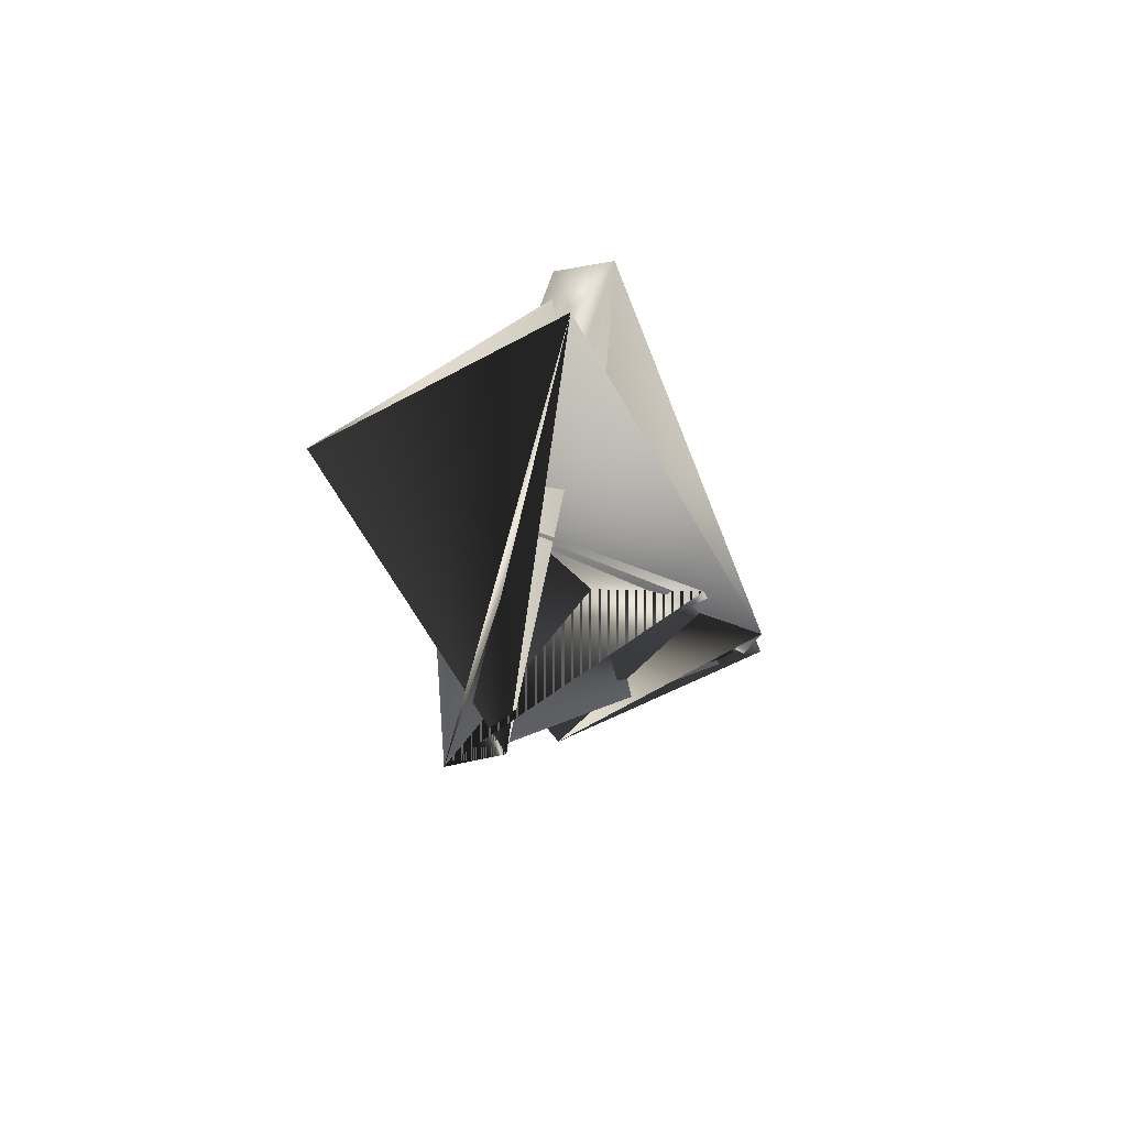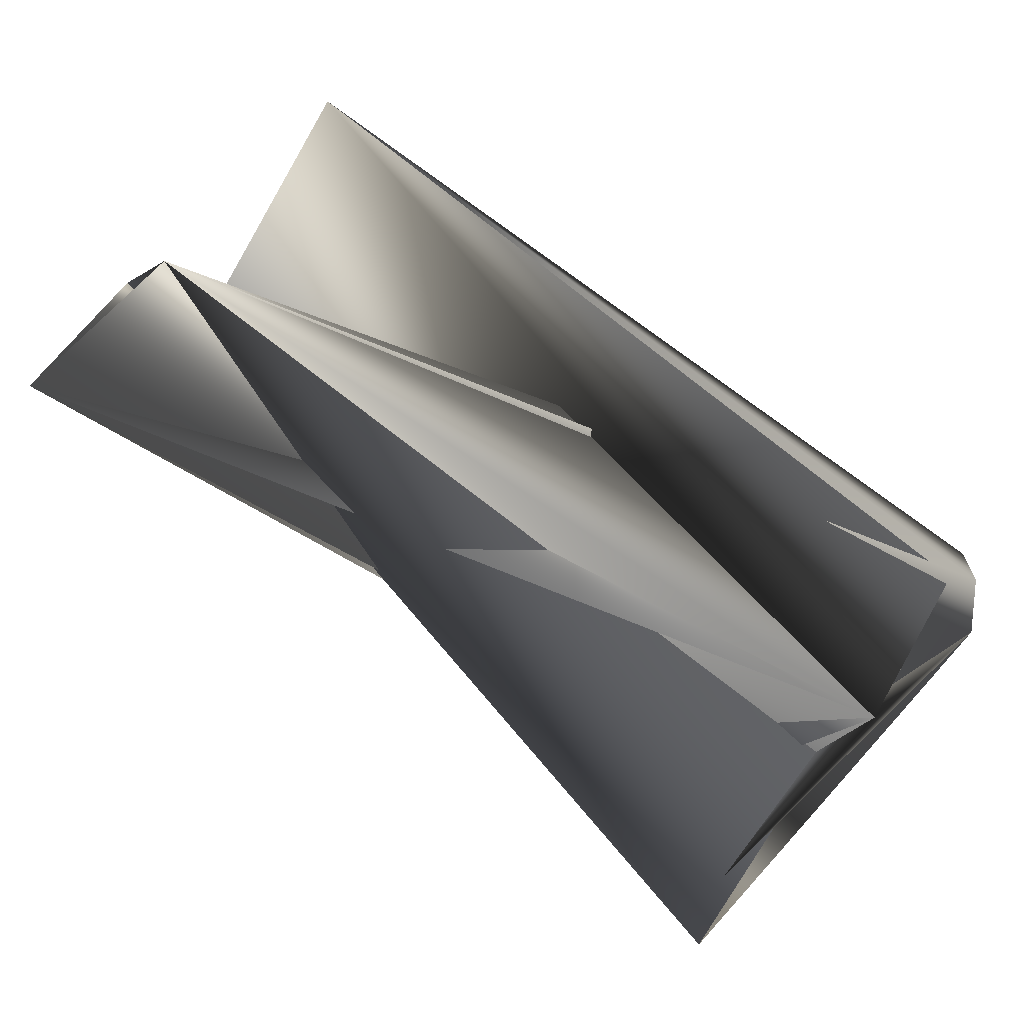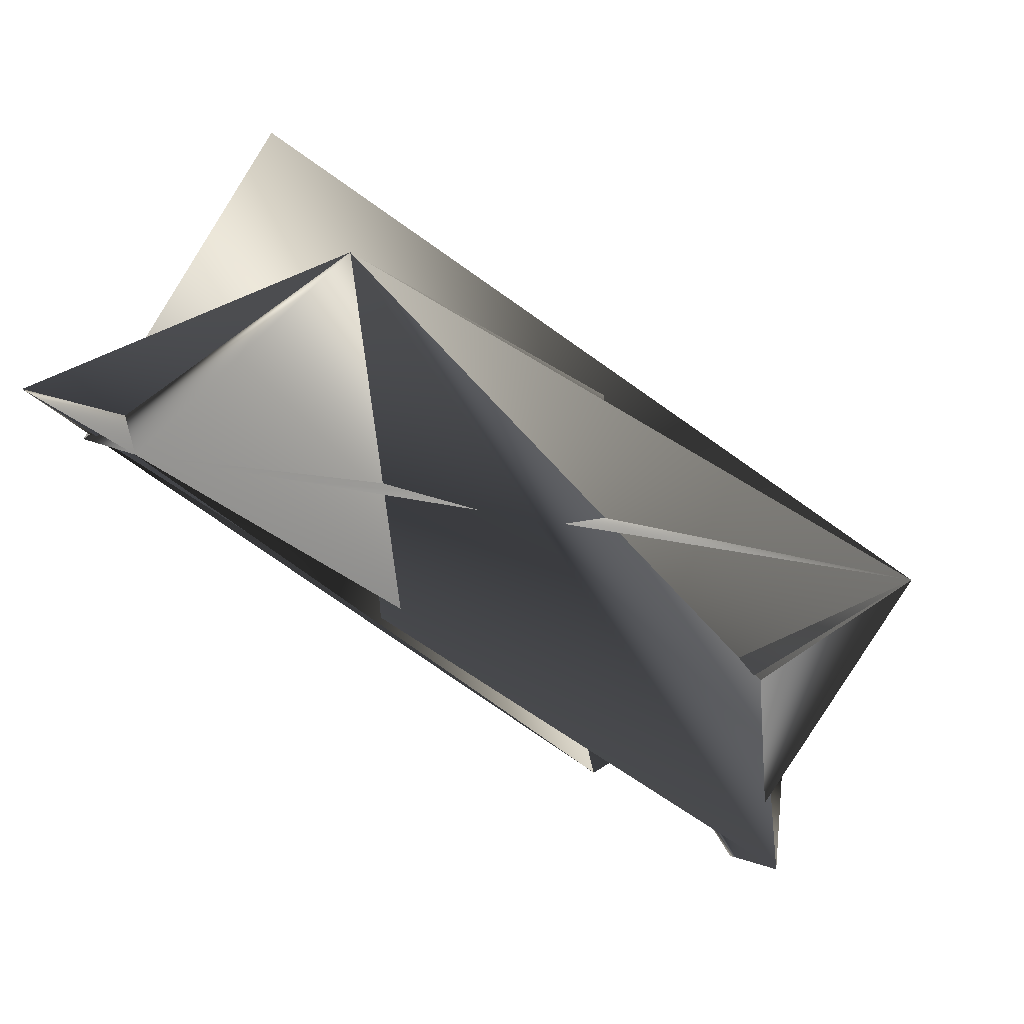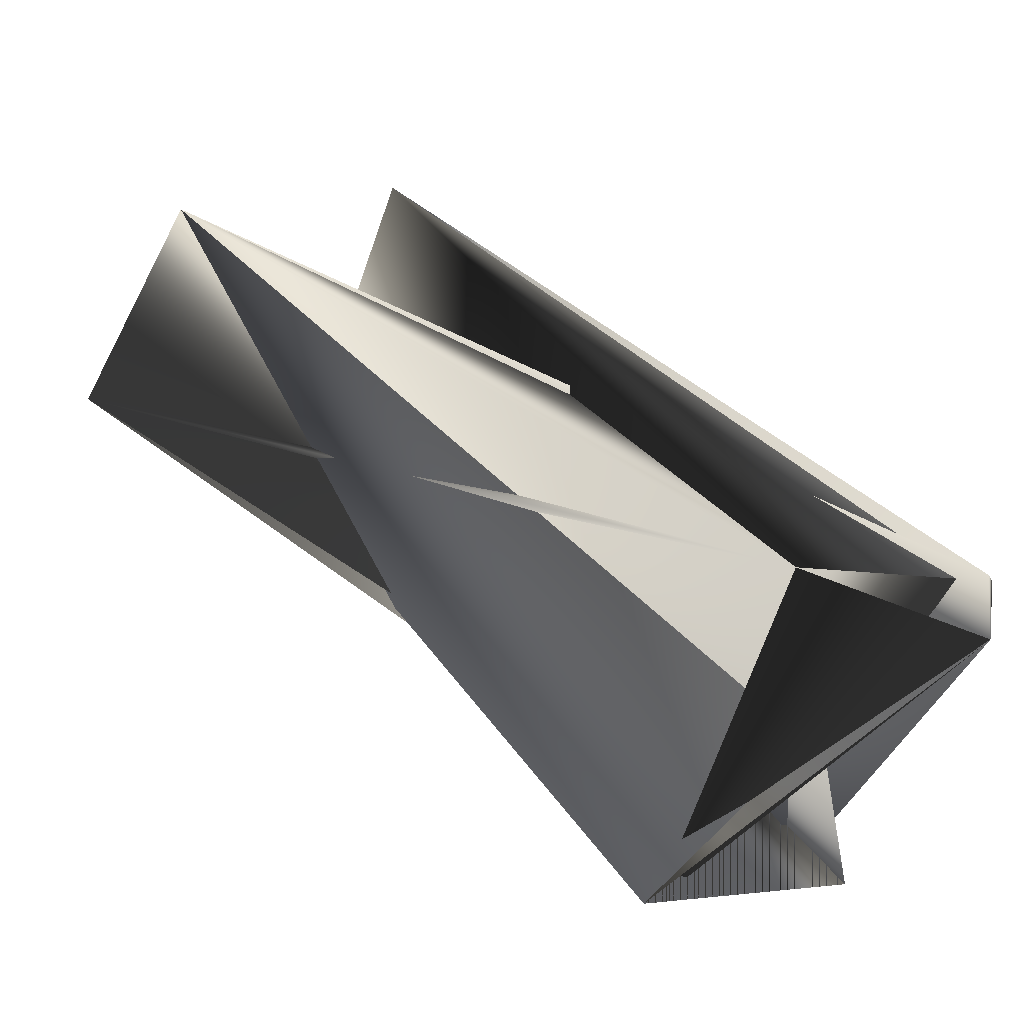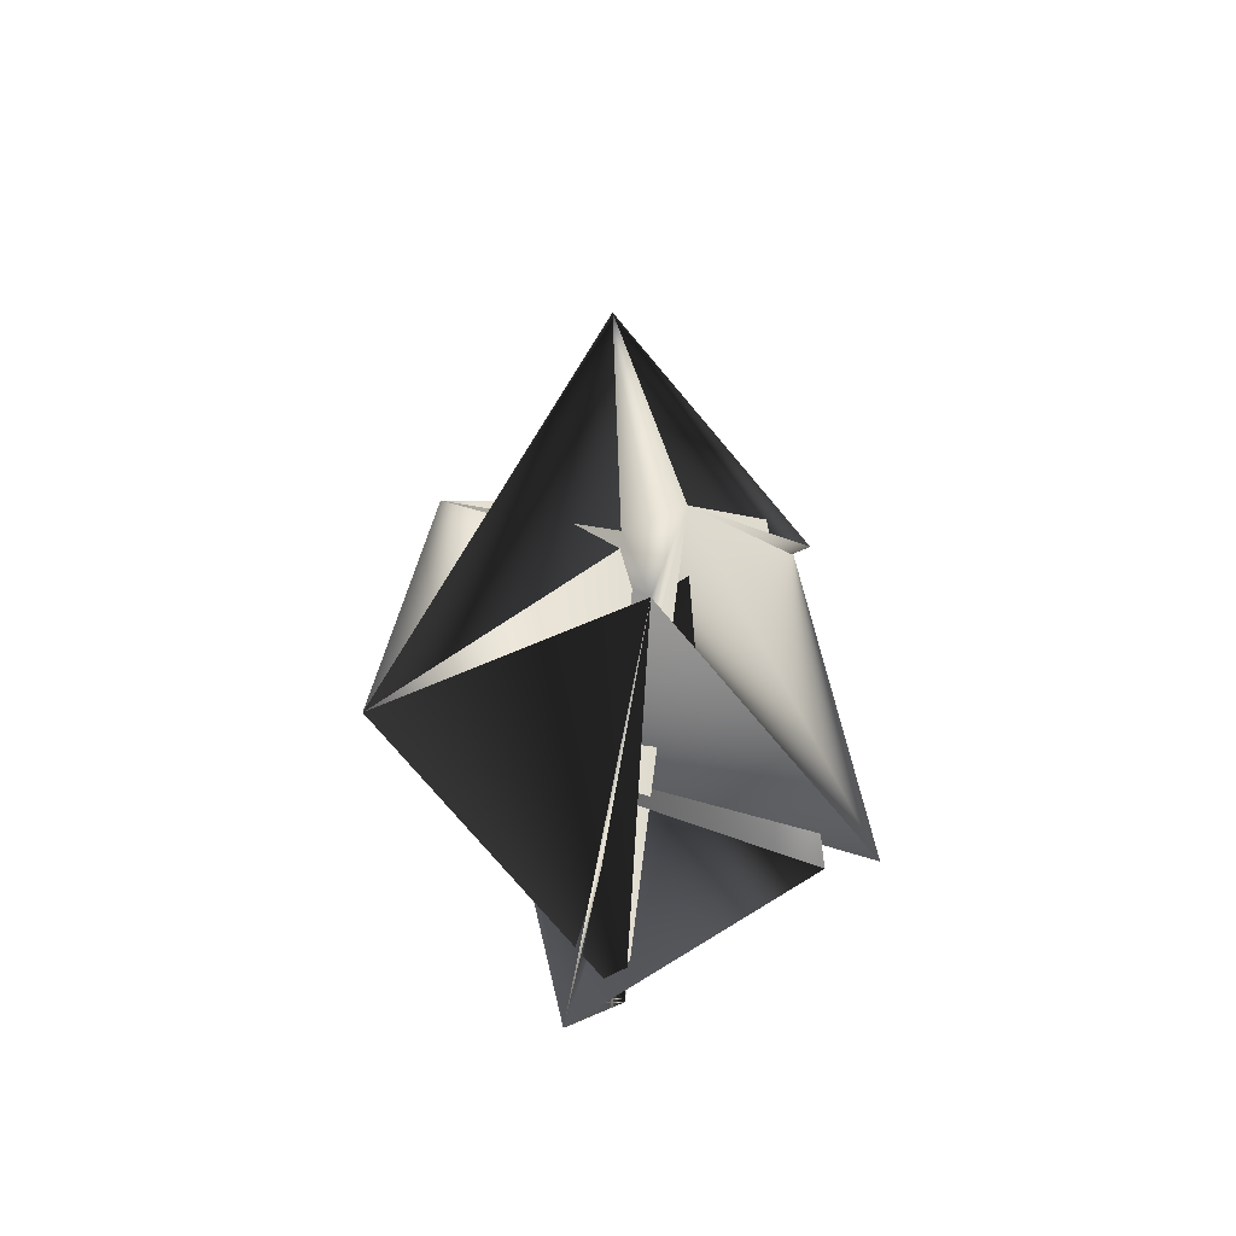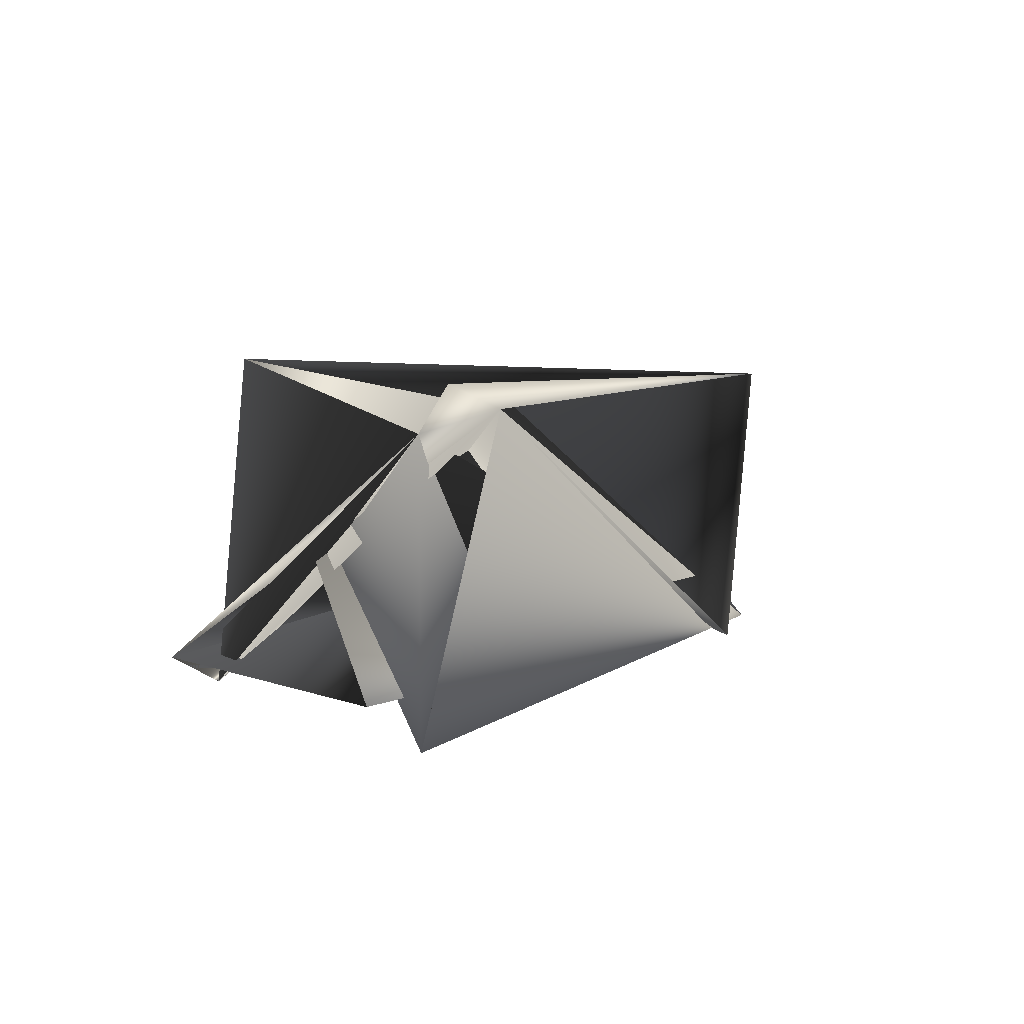
<metadata>
{"format":"obj","ext":"obj","renderer":"f3d","projection":"perspective","resolution":1024,"background":"white","views":[{"elev":45.9,"azim":165.1,"up":"+Y"},{"elev":25.8,"azim":86.0,"up":"+Z"},{"elev":14.3,"azim":39.7,"up":"+Z"},{"elev":-7.1,"azim":103.5,"up":"+Z"},{"elev":71.6,"azim":157.0,"up":"+Y"},{"elev":68.0,"azim":-152.3,"up":"+Y"}]}
</metadata>
<code>
v -0.1235 -0.1753 0.6222
v -0.1235 -0.1753 0.6023
v -0.1427 -0.1753 0.6222
v -0.1846 -0.3867 0.7733
v -0.2237 -0.435 0.6776
v -0.1043 -0.4367 0.749
v -0.08232 -0.2737 0.5223
v -0.04323 -0.2253 0.6179
v -0.06311 -0.2737 0.5223
v -0.2237 -0.4588 0.6976
v -0.1434 -0.4851 0.6933
v -0.1434 -0.2236 0.5266
v -0.1626 -0.2474 0.5266
f 1 2 3
f 1 4 5
f 1 3 4
f 1 5 6
f 1 6 2
f 7 3 8
f 7 9 6
f 7 2 6
f 7 8 2
f 7 6 3
f 7 6 9
f 2 9 3
f 2 10 9
f 4 3 8
f 4 8 5
f 3 8 10
f 3 10 8
f 3 11 8
f 3 6 10
f 3 10 11
f 9 12 6
f 9 6 12
f 9 6 3
f 9 10 6
f 13 11 6
f 13 2 8
f 13 8 10
f 13 6 2
f 13 10 3
f 13 3 11
f 12 11 10
f 12 8 6
f 12 6 11
f 12 10 8
f 11 5 8
f 11 2 6
f 11 6 5
f 11 10 2
f 11 8 10
f 11 10 8
f 11 5 8
f 11 8 10
f 11 3 5
f 5 3 8
f 8 3 6
f 8 3 10

</code>
